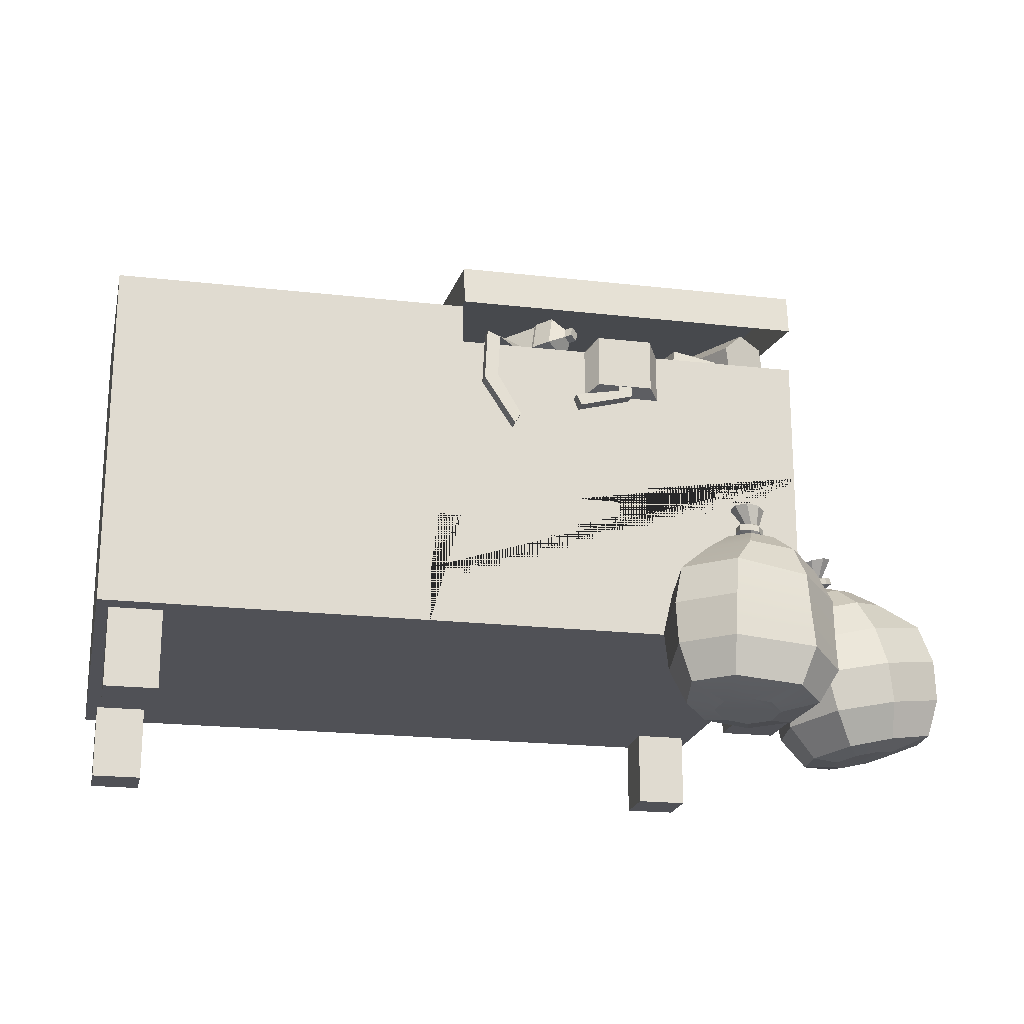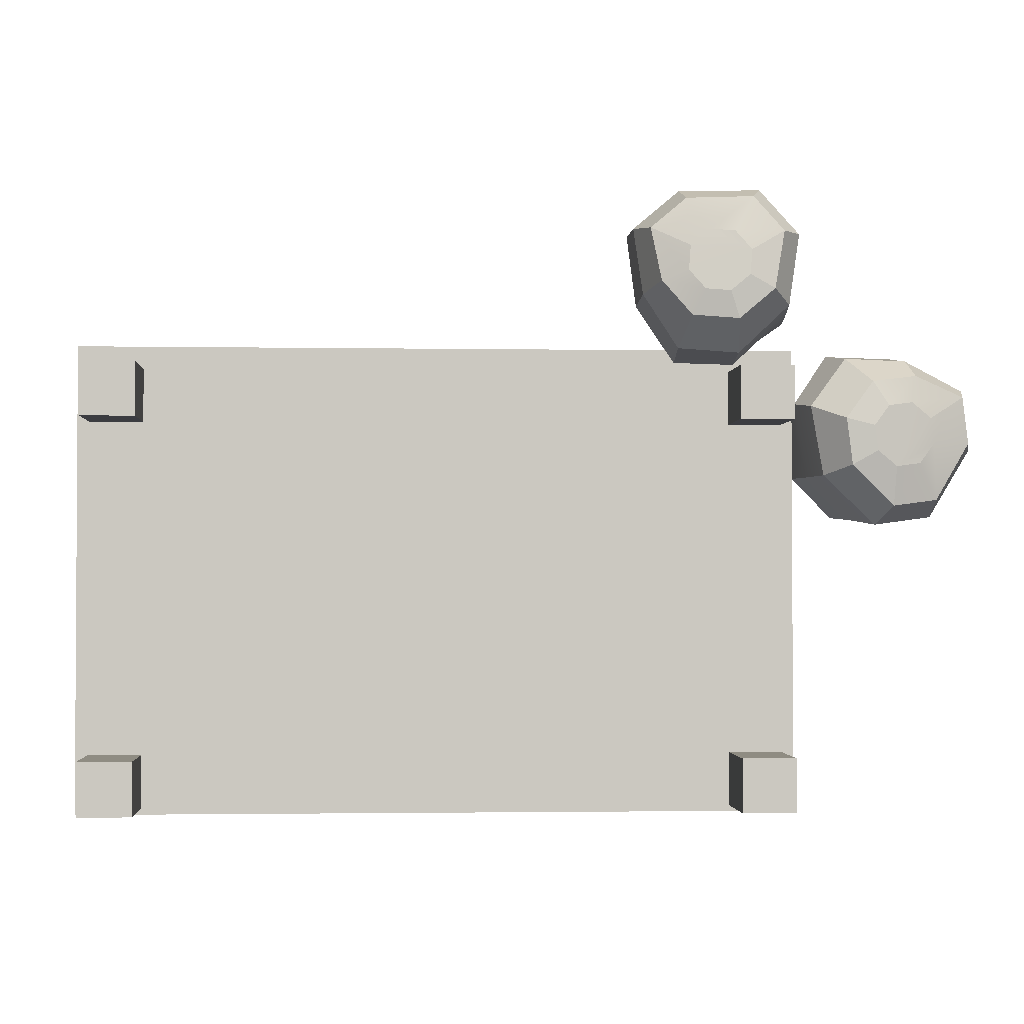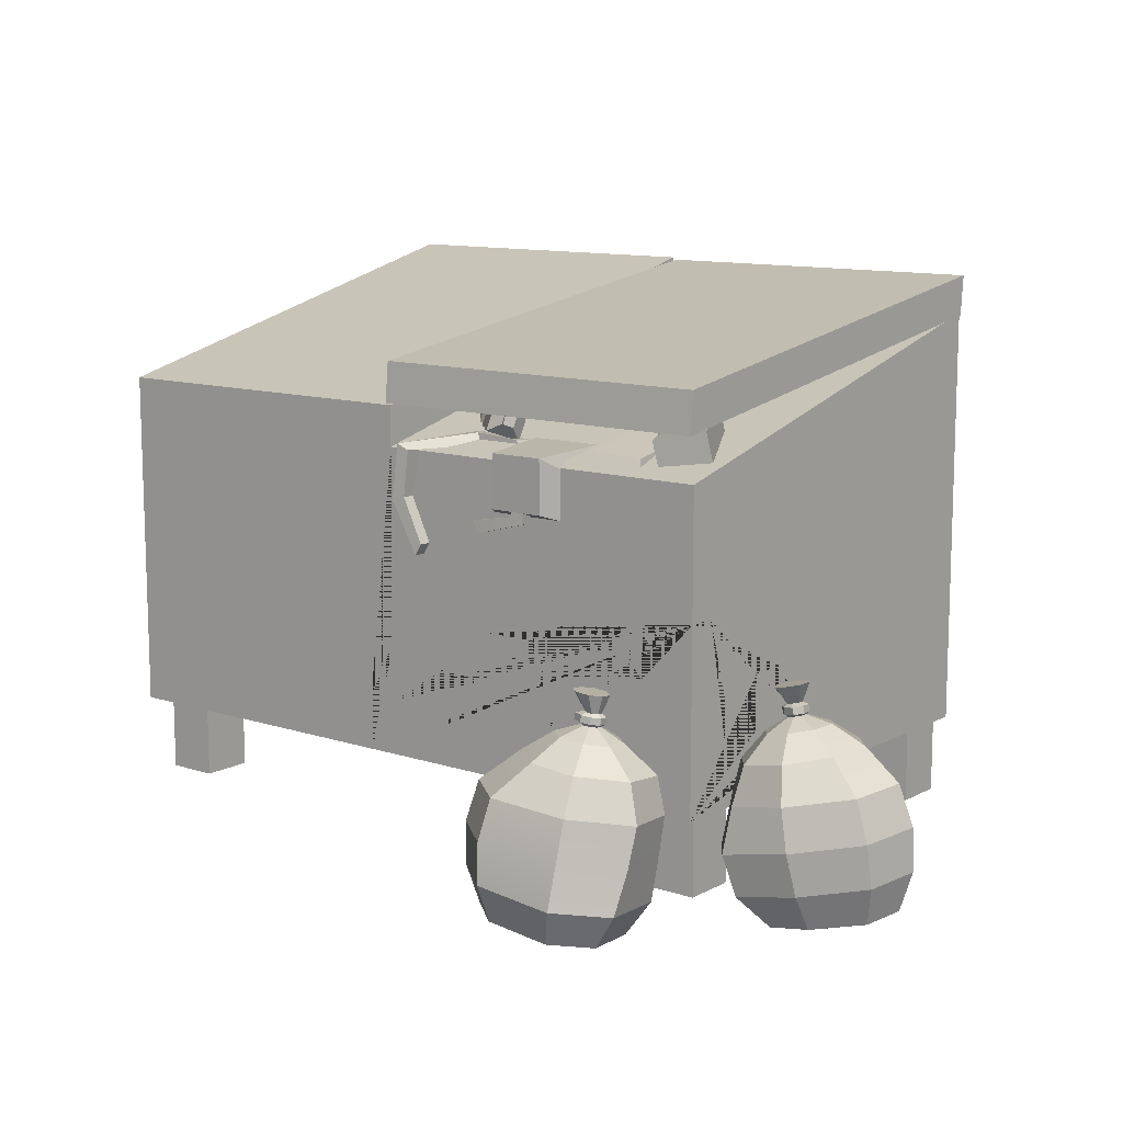
<metadata>
{"format":"obj","ext":"obj","renderer":"f3d","projection":"perspective","resolution":1024,"background":"white","views":[{"elev":-20.3,"azim":-11.9,"up":"+Y"},{"elev":-2.0,"azim":-3.6,"up":"+Z"},{"elev":11.4,"azim":38.4,"up":"+Y"}]}
</metadata>
<code>
v -2.461 0.3966 0.874
v 1.512 0.3966 0.874
v -2.461 2.105 0.874
v 1.512 2.105 0.874
v -2.461 2.749 -1.7
v 1.512 2.749 -1.7
v -2.461 0.3966 -1.7
v 1.512 0.3966 -1.7
v -2.461 2.329 0.874
v -2.461 2.973 -1.7
v -0.4745 2.749 -1.7
v -0.4745 2.973 -1.7
v -0.4745 2.329 0.874
v -0.4745 2.105 0.874
v -0.905 0.3966 0.874
v -0.4745 0.3966 -1.7
v -2.461 1.031 0.874
v -0.4745 1.031 0.874
v 1.512 1.407 0.874
v 1.512 1.031 -1.7
v -0.4745 1.031 -1.7
v -2.461 1.031 -1.7
v 1.021 1.273 0.874
v 1.207 1.407 0.874
v 1.207 1.086 0.874
v 1.021 1.086 0.874
v 0.4377 1.179 0.874
v 0.6057 1.273 0.874
v 0.6057 0.734 0.874
v 0.4377 0.734 0.874
v -0.4577 0.7086 0.874
v 0.2019 1.179 0.874
v 0.2019 0.9255 0.874
v -0.1285 0.9255 0.874
v -0.1285 0.6133 0.874
v -0.4577 0.6133 0.874
v -0.6452 0.7086 0.874
v -0.6452 0.3966 0.874
v 1.512 1.407 0.7115
v 1.512 1.049 0.3009
v 1.512 0.7448 0.3009
v 1.512 0.7448 0.5774
v 1.512 0.9519 0.5774
v 1.512 0.9519 0.7115
v 1.512 1.049 0.08293
v 1.512 0.7609 -0.1454
v 1.512 0.6251 -0.1454
v 1.512 0.6201 0.08293
v 1.512 0.7609 -0.5709
v 1.512 0.3966 -0.5709
v 1.512 2.569 0.8884
v 1.512 2.957 -1.736
v -0.4745 2.957 -1.736
v -0.4745 2.569 0.8884
v -0.4745 2.345 0.9103
v 1.512 2.345 0.9103
v 1.512 2.734 -1.714
v -0.4745 2.734 -1.714
v 0.2615 2.177 0.576
v -0.1003 2.193 0.5833
v -0.3485 2.143 0.8909
v -0.3672 1.841 0.9123
v -0.1943 1.564 0.9306
v 0.2058 1.723 0.8971
v 0.5065 1.802 0.8948
v 0.5252 2.104 0.8733
v 0.2135 2.18 0.651
v -0.04901 2.196 0.651
v -0.3468 2.146 0.9622
v -0.3655 1.844 0.9836
v -0.1927 1.568 1.002
v 0.2074 1.727 0.9685
v 0.5081 1.806 0.9661
v 0.5268 2.107 0.9447
v 0.1783 1.788 0.8933
v 0.4323 1.832 0.8944
v -0.159 1.626 0.9255
v -0.2898 1.864 0.9089
v -0.2775 2.113 0.8477
v -0.07287 2.128 0.5871
v 0.2262 2.115 0.5811
v 0.4446 2.081 0.8332
v 0.4494 2.085 0.9481
v 0.188 2.119 0.6554
v -0.029 2.132 0.6554
v -0.2727 2.117 0.9625
v -0.2881 1.867 0.9802
v -0.1574 1.629 0.9968
v 0.1799 1.791 0.9646
v 0.434 1.835 0.9658
v 0.9729 2.302 0.3374
v 0.9995 2.146 0.3149
v 1.136 2.097 0.2474
v 1.246 2.204 0.2024
v 1.219 2.361 0.2248
v 1.083 2.409 0.2924
v 1.165 2.276 0.7447
v 1.192 2.12 0.7223
v 1.328 2.071 0.6547
v 1.438 2.178 0.6097
v 1.412 2.335 0.6321
v 1.275 2.384 0.6997
v 1.109 2.253 0.2699
v 1.252 2.387 0.6503
v 1.388 2.338 0.5828
v 1.415 2.182 0.5603
v 1.305 2.074 0.6054
v 1.168 2.123 0.6729
v 1.142 2.28 0.6954
v 1.036 2.141 0.3931
v 1.173 2.092 0.3256
v 1.283 2.199 0.2805
v 1.256 2.356 0.303
v 1.12 2.405 0.3706
v 1.01 2.297 0.4156
v 1.28 2.352 0.6952
v 1.193 2.267 0.7311
v 1.214 2.142 0.7132
v 1.323 2.103 0.6593
v 1.411 2.188 0.6233
v 1.389 2.313 0.6412
v 1.223 2.367 0.3192
v 1.153 2.393 0.3543
v 1.285 2.375 0.6341
v 1.355 2.35 0.599
v 1.186 2.388 0.4245
v 1.153 2.4 0.4407
v 1.043 2.293 0.4857
v 1.069 2.137 0.4633
v 1.206 2.088 0.3957
v 1.316 2.195 0.3507
v 1.289 2.351 0.3731
v 1.257 2.363 0.3894
v 0.7439 2.03 0.4608
v 0.7439 2.03 -0.2837
v 0.7439 2.134 0.4608
v 0.7439 2.134 -0.2837
v 0.2966 2.134 0.4608
v 0.2966 2.134 -0.2837
v 0.2966 2.03 0.4608
v 0.2966 2.03 -0.2837
v 1.123 2.06 0.7936
v 1.035 2.153 0.06287
v 1.091 2.175 0.7405
v 1.02 2.25 0.1515
v 0.8276 2.2 0.7912
v 0.7563 2.275 0.2022
v 0.7963 2.091 0.8565
v 0.7079 2.184 0.1258
v 0.6928 1.827 0.8628
v 0.6928 2.094 0.3621
v 0.6238 1.866 0.9669
v 0.6928 2.198 0.3621
v 0.3144 1.866 0.9669
v 0.2455 2.198 0.3621
v 0.2455 1.827 0.8628
v 0.2455 2.094 0.3621
v 0.2455 2.094 0.8656
v 0.3144 2.159 0.9697
v 0.6238 2.159 0.9697
v 0.6928 2.094 0.8656
v -0.1876 2.115 0.2201
v -0.1545 2.299 0.1663
v -0.09709 2.125 0.3104
v -0.06408 2.309 0.2566
v -0.2306 2.186 0.4373
v -0.1976 2.37 0.3835
v -0.3211 2.176 0.347
v -0.2881 2.36 0.2932
v -0.07526 2.146 0.3444
v -0.04689 2.303 0.2982
v -0.1616 2.356 0.4072
v -0.19 2.198 0.4534
v 0.1023 2.166 0.5217
v 0.1307 2.323 0.4755
v 0.01597 2.376 0.5845
v -0.01239 2.218 0.6307
v 0.1171 2.158 0.5298
v 0.148 2.329 0.4794
v 0.02297 2.387 0.5981
v -0.007941 2.215 0.6485
v 0.1957 2.166 0.6083
v 0.2267 2.338 0.5579
v 0.1016 2.396 0.6766
v 0.07071 2.224 0.727
v 0.2093 2.249 0.6767
v 0.2192 2.305 0.6605
v 0.1789 2.323 0.6988
v 0.1689 2.268 0.715
v 0.2424 2.253 0.7098
v 0.2524 2.308 0.6936
v 0.2121 2.327 0.7319
v 0.2021 2.271 0.7482
v -0.04877 2.214 0.5944
v 0.06598 2.162 0.4854
v 0.09434 2.319 0.4392
v -0.0204 2.372 0.5482
v -0.1464 2.203 0.497
v -0.03163 2.151 0.388
v -0.003263 2.308 0.3417
v -0.118 2.361 0.4507
v -0.3272 2.183 0.3155
v -0.299 2.34 0.2695
v -0.1851 2.287 0.1613
v -0.2132 2.131 0.2072
v -0.1123 2.188 0.4647
v -0.06567 2.166 0.4203
v 0.03193 2.177 0.5178
v -0.01473 2.199 0.5621
v -0.0373 2.324 0.3741
v -0.08397 2.345 0.4184
v 0.01364 2.356 0.5158
v 0.0603 2.335 0.4715
v -2.395 -0.0443 -1.375
v -2.101 -0.0443 -1.375
v -2.395 0.4405 -1.375
v -2.101 0.4405 -1.375
v -2.395 0.4405 -1.669
v -2.101 0.4405 -1.669
v -2.395 -0.0443 -1.669
v -2.101 -0.0443 -1.669
v -2.395 -0.0443 0.7518
v -2.101 -0.0443 0.7518
v -2.395 0.4405 0.7518
v -2.101 0.4405 0.7518
v -2.395 0.4405 0.4576
v -2.101 0.4405 0.4576
v -2.395 -0.0443 0.4576
v -2.101 -0.0443 0.4576
v 1.152 -0.0443 -1.375
v 1.446 -0.0443 -1.375
v 1.152 0.4405 -1.375
v 1.446 0.4405 -1.375
v 1.152 0.4405 -1.669
v 1.446 0.4405 -1.669
v 1.152 -0.0443 -1.669
v 1.446 -0.0443 -1.669
v 1.152 -0.0443 0.7518
v 1.446 -0.0443 0.7518
v 1.152 0.4405 0.7518
v 1.446 0.4405 0.7518
v 1.152 0.4405 0.4576
v 1.446 0.4405 0.4576
v 1.152 -0.0443 0.4576
v 1.446 -0.0443 0.4576
v 1.855 -0.1743 0.417
v 1.936 -0.1575 0.5259
v 2.069 -0.1297 0.544
v 2.176 -0.1072 0.4607
v 2.194 -0.1032 0.3247
v 2.112 -0.12 0.2158
v 1.979 -0.1478 0.1977
v 1.872 -0.1703 0.2811
v 1.703 -0.1671 0.4562
v 1.854 -0.136 0.6575
v 2.1 -0.08464 0.6909
v 2.371 -0.02767 0.5808
v 2.404 -0.02025 0.3295
v 2.215 -0.05892 0.01967
v 1.969 -0.1103 -0.01374
v 1.736 -0.1597 0.205
v 1.541 -0.006542 0.5314
v 1.738 0.03406 0.7944
v 2.087 0.107 0.7894
v 2.418 0.1767 0.6321
v 2.461 0.1864 0.3039
v 2.226 0.1382 -0.06773
v 1.905 0.07114 -0.1114
v 1.611 0.009018 0.1546
v 1.491 0.2126 0.5586
v 1.674 0.2504 0.8257
v 2.05 0.3289 0.8244
v 2.402 0.403 0.6505
v 2.448 0.4135 0.2952
v 2.161 0.3542 -0.0333
v 1.813 0.2815 -0.08054
v 1.564 0.2289 0.1547
v 1.506 0.4455 0.5013
v 1.673 0.48 0.7468
v 1.995 0.5471 0.7905
v 2.326 0.6168 0.6331
v 2.369 0.6265 0.3049
v 2.097 0.5705 -0.001927
v 1.748 0.4975 -0.06233
v 1.52 0.4493 0.1564
v 1.533 0.6461 0.4582
v 1.684 0.6772 0.6594
v 1.93 0.7285 0.6928
v 2.127 0.7701 0.5388
v 2.159 0.7775 0.2876
v 2.009 0.7464 0.08636
v 1.734 0.6892 0.0362
v 1.537 0.6476 0.1902
v 1.651 0.8009 0.4193
v 1.732 0.8177 0.5282
v 1.866 0.8455 0.5463
v 1.972 0.868 0.463
v 1.99 0.872 0.327
v 1.908 0.8552 0.2181
v 1.775 0.8274 0.2
v 1.668 0.8049 0.2834
v 1.767 0.8874 0.3491
v 1.762 0.8863 0.3858
v 1.784 0.8909 0.4152
v 1.82 0.8984 0.4201
v 1.849 0.9045 0.3976
v 1.854 0.9055 0.3609
v 1.832 0.901 0.3314
v 1.796 0.8935 0.3266
v 1.742 0.8972 0.3422
v 1.737 0.8961 0.3919
v 1.772 0.9034 0.4307
v 1.838 0.9172 0.4515
v 1.881 0.9261 0.4183
v 1.872 0.9244 0.355
v 1.836 0.917 0.3182
v 1.783 0.9059 0.311
v 1.758 0.9541 0.3519
v 1.753 0.9531 0.3846
v 1.773 0.9572 0.4107
v 1.805 0.9638 0.415
v 1.83 0.9692 0.395
v 1.835 0.9702 0.3624
v 1.815 0.9662 0.3363
v 1.783 0.9595 0.3319
v 1.71 1.043 0.3483
v 1.7 1.041 0.4199
v 1.743 1.05 0.4773
v 1.814 1.065 0.4868
v 1.87 1.076 0.4429
v 1.879 1.079 0.3713
v 1.836 1.07 0.3139
v 1.766 1.055 0.3044
v 1.873 0.9618 0.418
v 1.864 0.9601 0.3553
v 1.828 0.9527 0.3191
v 1.776 0.9418 0.312
v 1.735 0.9332 0.3427
v 1.731 0.9322 0.3917
v 1.765 0.9393 0.4299
v 1.831 0.9529 0.4507
v 1.08 -0.1683 1.138
v 0.944 -0.154 1.149
v 0.8565 -0.1334 1.252
v 0.8686 -0.1186 1.388
v 0.9734 -0.1181 1.477
v 1.109 -0.1324 1.466
v 1.197 -0.1529 1.362
v 1.185 -0.1678 1.227
v 1.129 -0.1518 0.9902
v 0.8775 -0.1255 1.01
v 0.7157 -0.08744 1.201
v 0.661 -0.04792 1.492
v 0.8546 -0.0471 1.655
v 1.218 -0.08092 1.662
v 1.379 -0.119 1.471
v 1.322 -0.151 1.154
v 1.151 0.01903 0.8224
v 0.8227 0.05341 0.8481
v 0.6373 0.1065 1.148
v 0.5895 0.1544 1.515
v 0.8424 0.1555 1.729
v 1.283 0.1136 1.73
v 1.494 0.06393 1.48
v 1.43 0.0235 1.086
v 1.152 0.2411 0.7782
v 0.8275 0.2735 0.7903
v 0.6246 0.3307 1.111
v 0.5792 0.3816 1.505
v 0.853 0.3828 1.736
v 1.286 0.3335 1.669
v 1.514 0.2797 1.398
v 1.452 0.2457 1.059
v 1.189 0.4717 0.8353
v 0.8911 0.5013 0.8453
v 0.6797 0.551 1.095
v 0.6319 0.5989 1.463
v 0.8849 0.6 1.676
v 1.29 0.5536 1.611
v 1.531 0.4993 1.346
v 1.471 0.4682 1.034
v 1.207 0.6695 0.8932
v 0.9559 0.6959 0.9129
v 0.7941 0.7339 1.104
v 0.8167 0.7614 1.355
v 1.01 0.7622 1.519
v 1.262 0.7359 1.499
v 1.453 0.6933 1.293
v 1.43 0.6658 1.042
v 1.174 0.8167 1.022
v 1.038 0.8309 1.033
v 0.9505 0.8515 1.136
v 0.9627 0.8664 1.272
v 1.067 0.8668 1.36
v 1.203 0.8526 1.35
v 1.291 0.832 1.246
v 1.279 0.8171 1.11
v 1.169 0.8952 1.162
v 1.141 0.8951 1.138
v 1.104 0.899 1.141
v 1.081 0.9045 1.169
v 1.084 0.9085 1.206
v 1.112 0.9087 1.23
v 1.149 0.9048 1.227
v 1.172 0.8993 1.199
v 1.188 0.9063 1.146
v 1.149 0.9064 1.115
v 1.097 0.9124 1.124
v 1.044 0.9228 1.169
v 1.049 0.9287 1.223
v 1.107 0.9264 1.25
v 1.157 0.9202 1.239
v 1.192 0.9121 1.198
v 1.171 0.9624 1.157
v 1.146 0.9623 1.136
v 1.113 0.9657 1.138
v 1.092 0.9706 1.163
v 1.095 0.9742 1.196
v 1.12 0.9743 1.217
v 1.153 0.9709 1.214
v 1.174 0.9659 1.189
v 1.198 1.054 1.124
v 1.143 1.054 1.077
v 1.072 1.061 1.083
v 1.025 1.072 1.137
v 1.032 1.08 1.209
v 1.087 1.08 1.255
v 1.159 1.073 1.25
v 1.205 1.062 1.195
v 1.053 0.9648 1.218
v 1.11 0.9624 1.244
v 1.16 0.9564 1.234
v 1.195 0.9483 1.193
v 1.191 0.9426 1.142
v 1.152 0.9427 1.111
v 1.101 0.9486 1.12
v 1.048 0.959 1.165
f 14 18 37 31 32 27 28 23 24 19 4
f 20 21 11 6
f 15 16 8 50 2 38
f 19 39 40 45 46 49 20 6 4
f 22 17 3 5
f 5 3 9 10
f 12 11 5 10
f 9 13 12 10
f 3 14 13 9
f 17 18 14 3
f 7 16 15 1
f 5 11 21 22
f 13 14 11 12
f 11 14 4 6
f 1 15 18 17
f 19 24 25 26 23 28 29 30 27 32 33 34 35 36 31 37 38 2
f 49 50 8 20
f 16 21 20 8
f 22 21 16 7
f 7 1 17 22
f 23 26 25 24
f 27 30 29 28
f 31 36 35 34 33 32
f 38 37 18 15
f 39 44 43 42 41 40
f 45 48 47 46
f 2 50 49 46 47 48 45 40 41 42 43 44 39 19
f 53 54 51 52
f 54 55 56 51
f 56 57 52 51
f 57 58 53 52
f 55 54 53 58
f 59 60 68 67
f 60 61 69 68
f 61 62 70 69
f 62 63 71 70
f 64 65 73 72
f 65 66 74 73
f 66 59 67 74
f 65 64 75 76
f 63 62 78 77
f 62 61 79 78
f 61 60 80 79
f 60 59 81 80
f 59 66 82 81
f 66 65 76 82
f 74 67 84 83
f 67 68 85 84
f 68 69 86 85
f 69 70 87 86
f 70 71 88 87
f 72 73 90 89
f 73 74 83 90
f 76 75 89 90
f 77 78 87 88
f 78 79 86 87
f 79 80 85 86
f 80 81 84 85
f 81 82 83 84
f 82 76 90 83
f 71 63 77 88
f 72 89 75 64
f 128 129 108 109
f 129 130 107 108
f 130 131 106 107
f 131 132 105 106
f 126 124 104 102 101 105 125 133 122 113 95 96 114 123
f 127 128 109 104
f 92 91 103
f 93 92 103
f 94 93 103
f 95 94 103
f 96 95 103
f 91 96 103
f 116 117 118 119 120 121
f 106 105 101 100
f 107 106 100 99
f 108 107 99 98
f 109 108 98 97
f 104 109 97 102
f 92 93 111 110
f 93 94 112 111
f 94 95 113 112
f 96 91 115 114
f 91 92 110 115
f 102 97 117 116
f 97 98 118 117
f 98 99 119 118
f 99 100 120 119
f 100 101 121 120
f 101 102 116 121
f 126 127 104 124
f 105 132 133 125
f 114 127 126 123
f 114 115 128 127
f 115 110 129 128
f 110 111 130 129
f 111 112 131 130
f 112 113 132 131
f 133 132 113 122
f 134 135 137 136
f 136 137 139 138
f 138 139 141 140
f 140 141 135 134
f 135 141 139 137
f 140 134 136 138
f 142 143 145 144
f 144 145 147 146
f 146 147 149 148
f 148 149 143 142
f 143 149 147 145
f 148 142 144 146
f 160 161 151 153
f 159 160 153 155
f 158 159 155 157
f 161 158 157 151
f 151 157 155 153
f 156 150 152 154
f 154 159 158 156
f 152 160 159 154
f 150 161 160 152
f 156 158 161 150
f 162 163 165 164
f 190 191 192 193
f 166 167 169 168
f 202 203 204 205
f 163 169 167 165
f 168 162 164 166
f 164 165 171 170
f 165 167 172 171
f 167 166 173 172
f 166 164 170 173
f 195 196 175 174
f 196 197 176 175
f 197 194 177 176
f 194 195 174 177
f 174 175 179 178
f 175 176 180 179
f 176 177 181 180
f 177 174 178 181
f 178 179 183 182
f 179 180 184 183
f 180 181 185 184
f 181 178 182 185
f 182 183 187 186
f 183 184 188 187
f 184 185 189 188
f 185 182 186 189
f 186 187 191 190
f 187 188 192 191
f 188 189 193 192
f 189 186 190 193
f 206 207 208 209
f 199 200 196 195
f 210 211 212 213
f 201 198 194 197
f 173 170 199 198
f 170 171 200 199
f 171 172 201 200
f 172 173 198 201
f 168 169 203 202
f 169 163 204 203
f 163 162 205 204
f 162 168 202 205
f 198 199 207 206
f 199 195 208 207
f 195 194 209 208
f 194 198 206 209
f 200 201 211 210
f 201 197 212 211
f 197 196 213 212
f 196 200 210 213
f 214 215 217 216
f 216 217 219 218
f 218 219 221 220
f 220 221 215 214
f 215 221 219 217
f 220 214 216 218
f 222 223 225 224
f 224 225 227 226
f 226 227 229 228
f 228 229 223 222
f 223 229 227 225
f 228 222 224 226
f 230 231 233 232
f 232 233 235 234
f 234 235 237 236
f 236 237 231 230
f 231 237 235 233
f 236 230 232 234
f 238 239 241 240
f 240 241 243 242
f 242 243 245 244
f 244 245 239 238
f 239 245 243 241
f 244 238 240 242
f 246 247 255 254
f 247 248 256 255
f 248 249 257 256
f 249 250 258 257
f 250 251 259 258
f 251 252 260 259
f 252 253 261 260
f 253 246 254 261
f 254 255 263 262
f 255 256 264 263
f 256 257 265 264
f 257 258 266 265
f 258 259 267 266
f 259 260 268 267
f 260 261 269 268
f 261 254 262 269
f 262 263 271 270
f 263 264 272 271
f 264 265 273 272
f 265 266 274 273
f 266 267 275 274
f 267 268 276 275
f 268 269 277 276
f 269 262 270 277
f 270 271 279 278
f 271 272 280 279
f 272 273 281 280
f 273 274 282 281
f 274 275 283 282
f 275 276 284 283
f 276 277 285 284
f 277 270 278 285
f 278 279 287 286
f 279 280 288 287
f 280 281 289 288
f 281 282 290 289
f 282 283 291 290
f 283 284 292 291
f 284 285 293 292
f 285 278 286 293
f 286 287 295 294
f 287 288 296 295
f 288 289 297 296
f 289 290 298 297
f 290 291 299 298
f 291 292 300 299
f 292 293 301 300
f 293 286 294 301
f 252 251 250 249 248 247 246 253
f 326 327 328 329 330 331 332 333
f 301 294 303 302
f 294 295 304 303
f 295 296 305 304
f 296 297 306 305
f 297 298 307 306
f 298 299 308 307
f 299 300 309 308
f 300 301 302 309
f 302 303 311 310
f 303 304 312 311
f 304 305 313 312
f 305 306 314 313
f 306 307 315 314
f 307 308 316 315
f 308 309 317 316
f 309 302 310 317
f 338 339 319 318
f 339 340 320 319
f 340 341 321 320
f 341 334 322 321
f 334 335 323 322
f 335 336 324 323
f 336 337 325 324
f 337 338 318 325
f 318 319 327 326
f 319 320 328 327
f 320 321 329 328
f 321 322 330 329
f 322 323 331 330
f 323 324 332 331
f 324 325 333 332
f 325 318 326 333
f 314 315 335 334
f 315 316 336 335
f 316 317 337 336
f 317 310 338 337
f 310 311 339 338
f 311 312 340 339
f 312 313 341 340
f 313 314 334 341
f 342 343 351 350
f 343 344 352 351
f 344 345 353 352
f 345 346 354 353
f 346 347 355 354
f 347 348 356 355
f 348 349 357 356
f 349 342 350 357
f 350 351 359 358
f 351 352 360 359
f 352 353 361 360
f 353 354 362 361
f 354 355 363 362
f 355 356 364 363
f 356 357 365 364
f 357 350 358 365
f 358 359 367 366
f 359 360 368 367
f 360 361 369 368
f 361 362 370 369
f 362 363 371 370
f 363 364 372 371
f 364 365 373 372
f 365 358 366 373
f 366 367 375 374
f 367 368 376 375
f 368 369 377 376
f 369 370 378 377
f 370 371 379 378
f 371 372 380 379
f 372 373 381 380
f 373 366 374 381
f 374 375 383 382
f 375 376 384 383
f 376 377 385 384
f 377 378 386 385
f 378 379 387 386
f 379 380 388 387
f 380 381 389 388
f 381 374 382 389
f 382 383 391 390
f 383 384 392 391
f 384 385 393 392
f 385 386 394 393
f 386 387 395 394
f 387 388 396 395
f 388 389 397 396
f 389 382 390 397
f 348 347 346 345 344 343 342 349
f 422 423 424 425 426 427 428 429
f 397 390 399 398
f 390 391 400 399
f 391 392 401 400
f 392 393 402 401
f 393 394 403 402
f 394 395 404 403
f 395 396 405 404
f 396 397 398 405
f 398 399 407 406
f 399 400 408 407
f 400 401 409 408
f 401 402 410 409
f 402 403 411 410
f 403 404 412 411
f 404 405 413 412
f 405 398 406 413
f 434 435 415 414
f 435 436 416 415
f 436 437 417 416
f 437 430 418 417
f 430 431 419 418
f 431 432 420 419
f 432 433 421 420
f 433 434 414 421
f 414 415 423 422
f 415 416 424 423
f 416 417 425 424
f 417 418 426 425
f 418 419 427 426
f 419 420 428 427
f 420 421 429 428
f 421 414 422 429
f 410 411 431 430
f 411 412 432 431
f 412 413 433 432
f 413 406 434 433
f 406 407 435 434
f 407 408 436 435
f 408 409 437 436
f 409 410 430 437

</code>
